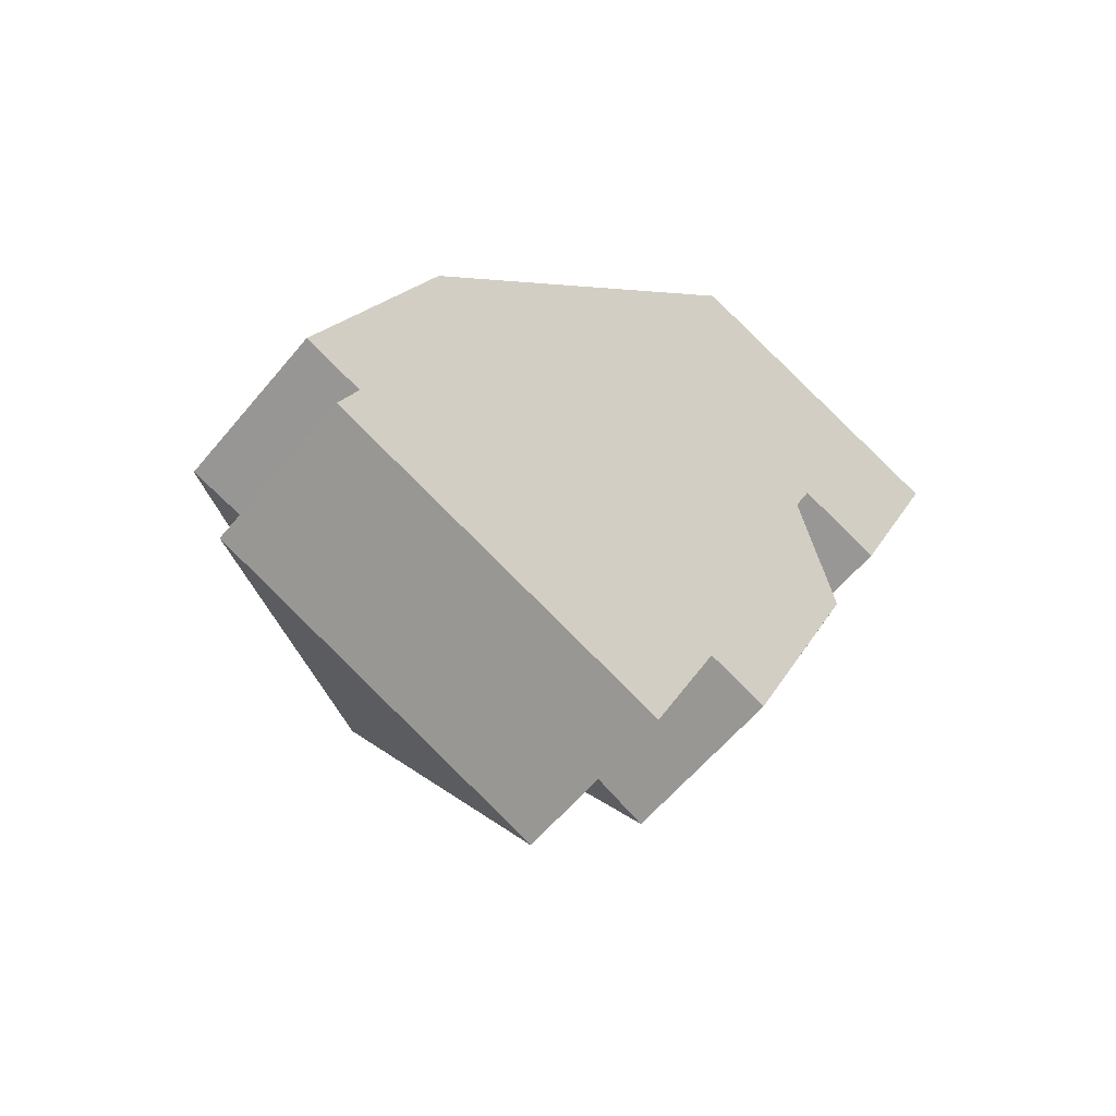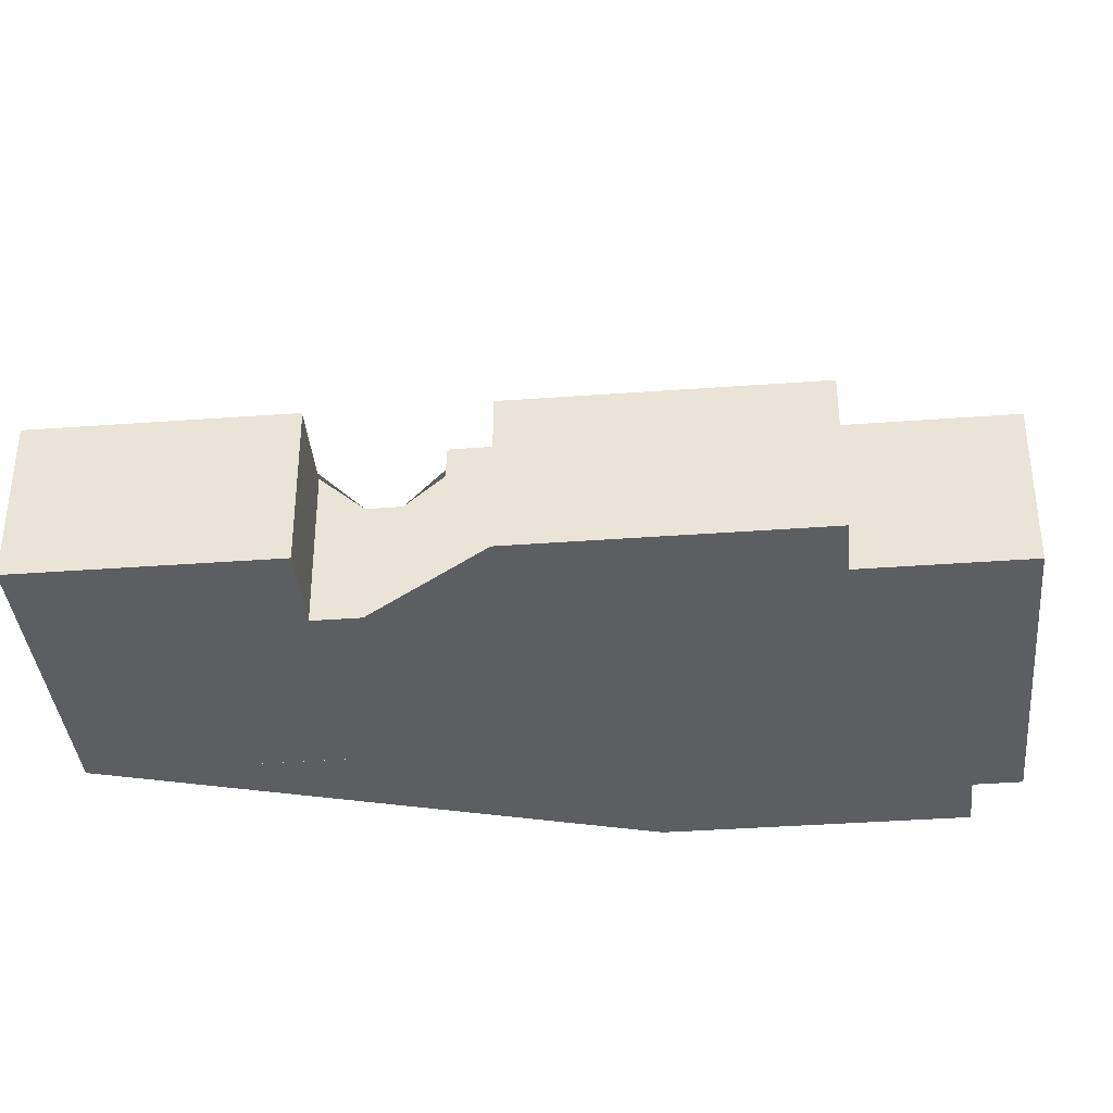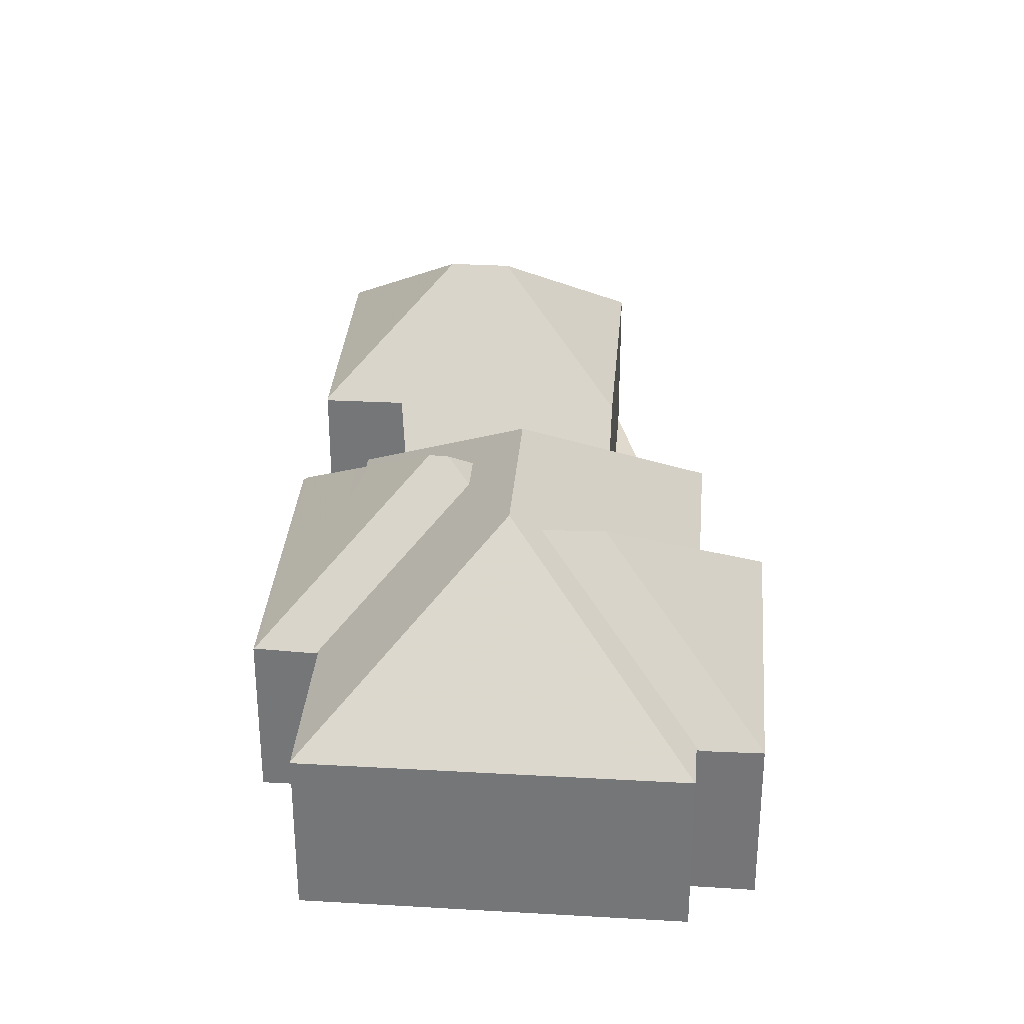
<metadata>
{"format":"obj","ext":"obj","renderer":"f3d","projection":"perspective","resolution":1024,"background":"white","views":[{"elev":-58.2,"azim":141.0,"up":"+Y"},{"elev":-37.3,"azim":-61.1,"up":"+Z"},{"elev":32.7,"azim":28.1,"up":"+Z"}]}
</metadata>
<code>
v -2338 -2008 4.083
v -2336 -2007 4.075
v -2344 -2011 4.01
v -2344 -2011 4.025
v -2341 -2019 4.083
v -2350 -2003 4.107
v -2342 -2020 4.08
v -2345 -2013 4.093
v -2334 -2011 4.102
v -2331 -2018 4.077
v -2331 -2019 4.08
v -2345 -2008 4.057
v -2347 -2009 4.054
v -2339 -2023 4.066
v -2342 -2000 4.092
v -2333 -2010 4.091
v -2330 -2018 4.058
v -2344 -2012 4.101
v -2344 -2011 4.083
v -2338 -2013 7.866
v -2344 -2011 4.083
v -2336 -2007 4.098
v -2339 -2007 3.035
v -2344 -2010 3.087
v -2338 -2013 7.866
v -2346 -2008 4.056
v -2348 -2002 4.12
v -2341 -2019 4.033
v -2344 -2012 4.084
v -2339 -2023 4.086
v -2342 -2020 4.094
v -2347 -2009 4.101
v -2350 -2003 4.115
v -2345 -2013 4.171
v -2337 -2017 7.868
v -2336 -2007 4.098
v -2338 -2013 7.866
v -2331 -2019 4.082
v -2331 -2018 4.024
v -2334 -2011 4.028
v -2346 -2008 4.056
v -2340 -2005 4.064
v -2345 -2004 6.836
v -2347 -2009 4.101
v -2344 -2009 3.084
v -2339 -2007 3.032
v -2344 -2004 6.813
v -2340 -2005 4.125
v -2337 -2017 7.868
v -2339 -2023 4.086
v -2337 -2017 7.868
v -2331 -2019 4.082
v -2330 -2018 4.076
v -2333 -2011 4.116
v -2345 -2004 6.836
v -2350 -2003 4.115
v -2344 -2004 6.834
v -2344 -2004 6.813
v -2345 -2004 6.836
v -2342 -2000 4.142
v -2337 -2018 6.857
v -2344 -2004 6.834
v -2344 -2004 6.813
v -2344 -2004 6.834
v -2340 -2014 6.843
v -2337 -2018 6.857
v -2340 -2013 6.839
v -2339 -2015 6.846
v -2340 -2005 4.125
v -2344 -2004 6.813
v -2342 -2000 4.142
v -2338 -2008 4.083
v -2340 -2013 6.839
v -2333 -2020 4.078
v -2339 -2007 3.032
v -2344 -2009 3.084
v -2344 -2010 3.087
v -2339 -2007 3.035
v -2340 -2014 7.304
v -2340 -2014 7.304
v -2338 -2013 7.778
v -2339 -2013 7.782
v -2341 -2019 4.033
v -2339 -2015 6.846
v -2336 -2014 5.895
v -2338 -2013 7.778
v -2339 -2015 6.846
v -2342 -2020 4.094
v -2340 -2015 7.326
v -2334 -2013 5.896
v -2339 -2013 7.782
v -2331 -2014 4.095
v -2337 -2017 7.713
v -2340 -2016 5.892
v -2341 -2017 5.891
v -2337 -2017 7.722
v -2336 -2016 7.257
v -2338 -2017 6.852
v -2340 -2016 5.892
v -2336 -2014 5.895
v -2337 -2017 7.722
v -2334 -2011 4.028
v -2341 -2017 5.891
v -2333 -2011 4.116
v -2334 -2013 5.896
v -2337 -2017 7.713
v -2344 -2016 4.087
v -2335 -2016 7.314
v -2336 -2016 7.257
v -2336 -2016 7.257
v -2337 -2016 7.868
v -2338 -2017 6.854
v -2340 -2021 4.085
v -2331 -2018 4.024
v -2338 -2017 7.198
v -2330 -2018 4.076
v -2335 -2016 7.314
v -2337 -2016 7.868
v -2335 -2016 7.314
v -2340 -2015 7.326
v -2338 -2014 7.867
v -2337 -2013 7.189
v -2344 -2012 4.084
v -2340 -2014 6.843
v -2335 -2009 4.099
v -2340 -2014 6.843
v -2340 -2014 7.304
v -2339 -2014 7.258
v -2340 -2015 7.326
v -2345 -2013 4.171
v -2338 -2014 7.867
v -2335 -2016 7.303
v -2337 -2012 6.244
v -2337 -2011 6.241
v -2338 -2008 4.132
v -2337 -2011 6.241
v -2334 -2018 6.255
v -2333 -2020 4.21
v -2335 -2017 6.253
v -2336 -2015 6.249
v -2336 -2015 6.249
v -2336 -2014 6.247
v -2335 -2017 6.253
v -2334 -2018 6.255
v -2335 -2016 7.303
v -2338 -2008 4.083
v -2333 -2020 4.078
v -2345 -2013 4.215
v -2344 -2016 4.204
v -2342 -2020 4.089
v -2342 -2019 4.193
v -2342 -2019 4.193
v -2345 -2013 4.215
v -2349 -2003 4.247
v -2347 -2008 4.229
v -2347 -2008 4.229
v -2347 -2009 4.054
v -2345 -2013 4.168
v -2349 -2003 4.116
v -2349 -2003 4.247
v -2344 -2011 4.083
v -2344 -2011 4.153
v -2336 -2007 4.176
v -2336 -2007 4.098
v -2336 -2007 4.176
v -2338 -2008 4.17
v -2338 -2008 4.17
v -2344 -2011 4.153
v -2343 -2012 4.521
v -2344 -2011 4.522
v -2341 -2018 4.518
v -2341 -2017 5.837
v -2340 -2021 4.516
v -2341 -2018 4.518
v -2339 -2022 4.515
v -2343 -2014 5.847
v -2341 -2017 5.837
v -2341 -2017 5.837
v -2343 -2014 5.847
v -2347 -2004 5.88
v -2346 -2006 5.873
v -2346 -2006 5.873
v -2345 -2007 4.524
v -2343 -2012 4.521
v -2347 -2002 4.526
v -2347 -2004 5.88
v -2344 -2011 4.154
v -2344 -2011 4.522
v -2339 -2022 4.515
v -2345 -2008 4.057
v -2345 -2008 4.056
v -2348 -2002 4.122
v -2344 -2011 4.021
v -2339 -2023 4.067
v -2347 -2009 4.055
v -2347 -2009 4.055
v -2342 -2000 4.249
v -2348 -2002 4.228
v -2349 -2003 4.223
v -2349 -2003 4.223
v -2350 -2003 4.107
v -2342 -2000 4.249
v -2349 -2003 4.223
v -2348 -2002 4.23
v -2342 -2000 4.093
v -2332 -2017 5.313
v -2331 -2018 4.025
v -2334 -2012 5.34
v -2334 -2011 4.028
v -2334 -2012 5.34
v -2331 -2018 4.025
v -2333 -2014 5.333
v -2331 -2018 4.025
v -2332 -2017 5.313
v -2344 -2011 4.176
v -2344 -2012 4.176
v -2341 -2019 4.172
v -2341 -2017 5.488
v -2340 -2021 4.17
v -2341 -2019 4.172
v -2339 -2023 4.17
v -2343 -2013 5.501
v -2342 -2017 5.491
v -2341 -2017 5.488
v -2343 -2013 5.501
v -2347 -2004 5.533
v -2346 -2006 5.524
v -2346 -2006 5.524
v -2344 -2012 4.176
v -2348 -2002 4.181
v -2348 -2002 4.228
v -2347 -2004 5.533
v -2344 -2011 4.153
v -2344 -2011 4.176
v -2339 -2023 4.17
v -2345 -2008 4.057
v -2345 -2008 4.056
v -2346 -2008 4.178
v -2348 -2002 4.121
v -2344 -2011 4.012
v -2339 -2023 4.066
v -2340 -2014 6.719
v -2340 -2014 6.842
v -2339 -2013 7.775
v -2344 -2015 4.206
v -2344 -2015 4.088
v -2338 -2013 7.775
v -2337 -2012 6.585
v -2337 -2012 6.244
v -2341 -2014 6.789
v -2342 -2015 5.844
v -2341 -2014 6.789
v -2340 -2014 6.719
v -2339 -2013 7.775
v -2334 -2011 4.167
v -2334 -2011 4.167
v -2334 -2011 4.174
v -2333 -2011 4.235
v -2333 -2011 4.235
v -2333 -2011 4.115
v -2343 -2015 5.496
v -2338 -2013 7.775
v -2336 -2008 4.099
v -2337 -2009 5.143
v -2345 -2013 4.093
v -2345 -2013 4.215
v -2343 -2012 5.169
v -2343 -2012 4.521
v -2344 -2012 4.179
v -2345 -2013 4.258
v -2345 -2013 4.258
v -2344 -2012 4.179
v -2338 -2009 5.148
v -2337 -2009 5.143
v -2339 -2010 5.153
v -2344 -2012 4.179
v -2343 -2012 5.169
v -2338 -2018 6.855
v -2337 -2017 7.42
v -2341 -2019 4.172
v -2340 -2019 4.517
v -2337 -2017 7.42
v -2336 -2017 7.421
v -2335 -2017 6.478
v -2338 -2018 6.369
v -2332 -2015 5.321
v -2331 -2015 4.091
v -2335 -2017 6.478
v -2336 -2017 7.421
v -2334 -2016 6.525
v -2335 -2016 6.487
v -2341 -2019 4.083
v -2334 -2016 6.525
v -2334 -2019 4.984
v -2332 -2019 4.996
v -2335 -2020 4.977
v -2339 -2022 4.516
v -2339 -2022 4.17
v -2332 -2019 4.996
v -2339 -2021 4.942
v -2339 -2021 4.942
v -2340 -2022 4.085
v -2331 -2018 4.077
v -2332 -2017 5.255
v -2332 -2015 5.261
v -2333 -2014 5.268
v -2334 -2011 4.178
v -2334 -2011 4.032
v -2334 -2012 5.273
v -2334 -2012 5.273
v -2332 -2017 5.255
v -2331 -2018 4.026
v -2338 -2008 4.083
v -2338 -2008 4.083
v -2338 -2008 0
v -2338 -2008 0
v -2336 -2007 4.098
v -2336 -2007 4.075
v -2336 -2007 0
v -2336 -2007 0
v -2344 -2011 4.012
v -2344 -2011 4.01
v -2344 -2011 -8.882e-16
v -2344 -2011 0
v -2344 -2010 3.087
v -2344 -2011 4.025
v -2344 -2011 0
v -2344 -2010 0
v -2341 -2019 4.033
v -2341 -2019 4.083
v -2341 -2019 0
v -2341 -2019 0
v -2350 -2003 4.115
v -2350 -2003 4.107
v -2350 -2003 0
v -2350 -2003 8.882e-16
v -2344 -2016 4.087
v -2342 -2020 4.08
v -2342 -2020 0
v -2344 -2016 0
v -2345 -2013 4.171
v -2345 -2013 4.093
v -2345 -2013 0
v -2345 -2013 0
v -2334 -2011 4.028
v -2334 -2011 4.102
v -2334 -2011 0
v -2334 -2011 0
v -2331 -2018 4.077
v -2331 -2018 4.077
v -2331 -2018 0
v -2331 -2018 0
v -2331 -2019 4.082
v -2331 -2019 4.08
v -2331 -2019 0
v -2331 -2019 0
v -2345 -2008 4.056
v -2345 -2008 4.057
v -2345 -2008 0
v -2345 -2008 0
v -2347 -2009 4.055
v -2347 -2009 4.054
v -2347 -2009 0
v -2347 -2009 0
v -2339 -2023 4.086
v -2339 -2023 4.066
v -2339 -2023 -8.882e-16
v -2339 -2023 0
v -2342 -2000 4.093
v -2342 -2000 4.092
v -2342 -2000 0
v -2342 -2000 0
v -2333 -2011 4.116
v -2333 -2010 4.091
v -2333 -2010 0
v -2333 -2011 0
v -2331 -2018 4.026
v -2330 -2018 4.058
v -2330 -2018 0
v -2331 -2018 0
v -2344 -2012 4.084
v -2344 -2012 4.101
v -2344 -2012 0
v -2344 -2012 0
v -2344 -2011 4.01
v -2344 -2011 4.083
v -2344 -2011 0
v -2344 -2011 -8.882e-16
v -2336 -2007 4.098
v -2336 -2007 4.098
v -2336 -2007 0
v -2336 -2007 0
v -2344 -2009 3.084
v -2344 -2010 3.087
v -2344 -2010 0
v -2344 -2009 0
v -2347 -2009 4.054
v -2346 -2008 4.056
v -2346 -2008 0
v -2347 -2009 0
v -2348 -2002 4.121
v -2348 -2002 4.12
v -2348 -2002 -8.882e-16
v -2348 -2002 0
v -2342 -2020 4.089
v -2341 -2019 4.033
v -2341 -2019 0
v -2342 -2020 0
v -2349 -2003 4.116
v -2350 -2003 4.115
v -2350 -2003 8.882e-16
v -2349 -2003 0
v -2345 -2013 4.168
v -2345 -2013 4.171
v -2345 -2013 0
v -2345 -2013 0
v -2333 -2020 4.078
v -2331 -2019 4.082
v -2331 -2019 0
v -2333 -2020 0
v -2334 -2011 4.028
v -2334 -2011 4.028
v -2334 -2011 0
v -2334 -2011 0
v -2339 -2007 3.032
v -2340 -2005 4.064
v -2340 -2005 0
v -2339 -2007 -4.441e-16
v -2350 -2003 4.107
v -2347 -2009 4.101
v -2347 -2009 0
v -2350 -2003 0
v -2339 -2007 3.035
v -2339 -2007 3.032
v -2339 -2007 -4.441e-16
v -2339 -2007 -4.441e-16
v -2340 -2022 4.085
v -2339 -2023 4.086
v -2339 -2023 0
v -2340 -2022 0
v -2330 -2018 4.058
v -2330 -2018 4.076
v -2330 -2018 8.882e-16
v -2330 -2018 0
v -2342 -2000 4.092
v -2342 -2000 4.142
v -2342 -2000 0
v -2342 -2000 0
v -2340 -2005 4.064
v -2340 -2005 4.125
v -2340 -2005 0
v -2340 -2005 0
v -2336 -2007 4.075
v -2338 -2008 4.083
v -2338 -2008 8.882e-16
v -2336 -2007 0
v -2333 -2020 4.078
v -2333 -2020 4.078
v -2333 -2020 0
v -2333 -2020 0
v -2345 -2008 4.057
v -2344 -2009 3.084
v -2344 -2009 0
v -2345 -2008 0
v -2338 -2008 4.083
v -2339 -2007 3.035
v -2339 -2007 -4.441e-16
v -2338 -2008 0
v -2342 -2020 4.08
v -2342 -2020 4.094
v -2342 -2020 0
v -2342 -2020 0
v -2331 -2015 4.091
v -2331 -2014 4.095
v -2331 -2014 0
v -2331 -2015 0
v -2333 -2011 4.115
v -2333 -2011 4.116
v -2333 -2011 0
v -2333 -2011 0
v -2344 -2015 4.088
v -2344 -2016 4.087
v -2344 -2016 0
v -2344 -2015 0
v -2341 -2019 4.083
v -2340 -2021 4.085
v -2340 -2021 0
v -2341 -2019 0
v -2331 -2018 4.025
v -2331 -2018 4.024
v -2331 -2018 0
v -2331 -2018 0
v -2344 -2011 4.083
v -2344 -2012 4.084
v -2344 -2012 0
v -2344 -2011 0
v -2334 -2011 4.102
v -2335 -2009 4.099
v -2335 -2009 0
v -2334 -2011 0
v -2338 -2008 4.083
v -2338 -2008 4.083
v -2338 -2008 0
v -2338 -2008 8.882e-16
v -2339 -2023 4.067
v -2333 -2020 4.078
v -2333 -2020 0
v -2339 -2023 0
v -2342 -2020 4.094
v -2342 -2020 4.089
v -2342 -2020 0
v -2342 -2020 0
v -2347 -2009 4.054
v -2347 -2009 4.054
v -2347 -2009 0
v -2347 -2009 0
v -2344 -2012 4.101
v -2345 -2013 4.168
v -2345 -2013 0
v -2344 -2012 0
v -2348 -2002 4.12
v -2349 -2003 4.116
v -2349 -2003 0
v -2348 -2002 -8.882e-16
v -2344 -2011 4.083
v -2344 -2011 4.083
v -2344 -2011 0
v -2344 -2011 0
v -2336 -2008 4.099
v -2336 -2007 4.098
v -2336 -2007 0
v -2336 -2008 0
v -2345 -2008 4.056
v -2345 -2008 4.056
v -2345 -2008 0
v -2345 -2008 0
v -2342 -2000 4.142
v -2348 -2002 4.122
v -2348 -2002 0
v -2342 -2000 0
v -2344 -2011 4.025
v -2344 -2011 4.021
v -2344 -2011 0
v -2344 -2011 0
v -2339 -2023 4.066
v -2339 -2023 4.067
v -2339 -2023 0
v -2339 -2023 0
v -2347 -2009 4.101
v -2347 -2009 4.055
v -2347 -2009 0
v -2347 -2009 0
v -2350 -2003 4.107
v -2350 -2003 4.107
v -2350 -2003 0
v -2350 -2003 0
v -2340 -2005 4.125
v -2342 -2000 4.093
v -2342 -2000 0
v -2340 -2005 0
v -2334 -2011 4.032
v -2334 -2011 4.028
v -2334 -2011 0
v -2334 -2011 0
v -2331 -2018 4.077
v -2331 -2018 4.025
v -2331 -2018 0
v -2331 -2018 0
v -2346 -2008 4.056
v -2345 -2008 4.056
v -2345 -2008 0
v -2346 -2008 0
v -2348 -2002 4.122
v -2348 -2002 4.121
v -2348 -2002 0
v -2348 -2002 0
v -2344 -2011 4.021
v -2344 -2011 4.012
v -2344 -2011 0
v -2344 -2011 0
v -2339 -2023 4.066
v -2339 -2023 4.066
v -2339 -2023 0
v -2339 -2023 -8.882e-16
v -2345 -2013 4.093
v -2344 -2015 4.088
v -2344 -2015 0
v -2345 -2013 8.882e-16
v -2331 -2014 4.095
v -2333 -2011 4.115
v -2333 -2011 0
v -2331 -2014 0
v -2335 -2009 4.099
v -2336 -2008 4.099
v -2336 -2008 0
v -2335 -2009 0
v -2345 -2013 4.093
v -2345 -2013 4.093
v -2345 -2013 8.882e-16
v -2345 -2013 0
v -2330 -2018 4.076
v -2331 -2015 4.091
v -2331 -2015 0
v -2330 -2018 8.882e-16
v -2341 -2019 4.083
v -2341 -2019 4.083
v -2341 -2019 0
v -2341 -2019 0
v -2340 -2021 4.085
v -2340 -2022 4.085
v -2340 -2022 0
v -2340 -2021 0
v -2331 -2019 4.08
v -2331 -2018 4.077
v -2331 -2018 0
v -2331 -2019 0
v -2333 -2010 4.091
v -2334 -2011 4.032
v -2334 -2011 0
v -2333 -2010 0
v -2331 -2018 4.024
v -2331 -2018 4.026
v -2331 -2018 0
v -2331 -2018 0
v -2350 -2003 0
v -2342 -2000 0
v -2338 -2008 0
v -2336 -2007 0
v -2334 -2011 0
v -2333 -2010 0
v -2330 -2018 0
v -2331 -2018 0
v -2331 -2019 0
v -2339 -2023 0
v -2341 -2019 0
v -2342 -2020 0
v -2345 -2013 0
v -2344 -2012 0
v -2344 -2011 0
v -2344 -2011 0
v -2345 -2008 0
v -2347 -2009 0
f 233 168 19 3 240
f 46 23 24 45
f 241 14 30 235
f 58 47 57
f 205 48 47 58 202
f 153 34 158
f 131 118 115 98 84 128
f 284 97 145 291
f 237 26 41 236
f 236 41 238
f 203 33 159 199
f 230 27 239
f 152 88 7 107 149
f 140 85 90 119 132
f 201 6 56 200
f 195 157 13 196
f 167 135 166
f 79 68 94 95 120
f 282 93 96 283
f 99 84 98
f 142 100 141
f 81 20 82
f 256 100 142 249
f 307 258 309
f 126 87 127
f 128 84 124
f 172 95 94 171
f 93 35 96
f 285 173 281
f 310 259 260 92 306
f 112 98 115
f 305 287 116 304
f 110 101 51 111
f 297 173 285 278 61 300
f 211 114 213
f 279 61 278
f 118 49 106 115
f 121 25 86 122
f 243 124 242
f 264 163 164 263
f 244 91 128 124 243
f 266 245 246 265
f 128 91 37 131
f 248 122 86 247
f 166 135 72 2 36 165
f 295 38 74 138 294
f 141 110 111 121 122 142
f 249 142 122 248
f 288 143 144 289
f 132 109 140
f 291 145 108 290
f 146 72 135
f 138 74 147
f 270 222 261 245 266
f 150 31 151
f 224 152 149 223
f 227 155 154 226
f 41 26 157 195
f 272 225 271
f 231 199 159 27 230
f 161 21 162
f 163 22 164
f 274 136 273
f 273 136 262 254 73 275
f 234 168 233
f 269 216 215 170 268
f 218 172 171 217
f 281 173 219 280
f 298 219 173 297
f 251 176 250
f 177 103 178
f 180 55 181
f 182 59 62 63 183
f 252 179 184 253
f 185 70 64 43 186
f 275 73 277
f 190 42 75 76 12 191
f 183 63 69 42 190
f 204 192 71 197
f 193 4 77 78 1 146 135 167 187
f 296 138 147 194 189 301
f 238 41 195 156 228
f 196 32 156 195
f 232 160 199 231
f 200 154 155 44 201
f 199 160 203
f 204 185 198
f 202 60 15 205
f 197 70 185 204
f 257 208 90 85 255
f 212 105 210
f 286 206 293
f 299 144 143 211 213 10 303
f 312 39 207 214 311
f 217 28 150 151 218
f 280 219 113 292
f 302 113 219 298
f 261 222 176 251
f 223 177 178 224
f 226 180 181 227
f 276 184 179 225 272
f 230 198 231
f 233 187 188 234
f 216 123 161 162 215
f 236 190 191 237
f 238 183 190 236
f 239 192 204 198 230
f 240 193 187 233
f 235 189 194 241
f 228 182 183 238
f 231 198 185 186 232
f 268 170 267
f 243 67 244
f 245 149 107 246
f 247 134 133 248
f 248 133 249
f 250 129 103 177 251
f 253 65 80 89 252
f 249 133 125 9 102 256
f 308 16 54 258 307
f 259 104 260
f 261 223 149 245
f 262 81 82 254
f 251 177 223 261
f 255 40 209 257
f 263 125 133 134 264
f 265 8 130 148 266
f 267 67 243 242 169 268
f 266 148 270
f 271 153 158 18 29 229 272
f 273 166 165 274
f 275 167 166 273
f 268 169 269
f 272 229 276
f 277 188 187 167 275
f 278 112 115 106 279
f 280 220 174 281
f 294 138 296
f 281 174 99 98 112 285
f 306 92 287 305
f 285 112 278
f 289 101 110 288
f 290 214 207 139 291
f 291 139 284
f 292 5 83 220 280
f 293 117 105 212 286
f 294 137 295
f 296 66 282 283 137 294
f 297 175 221 298
f 300 175 297
f 298 221 50 302
f 301 66 296
f 303 11 52 299
f 305 286 212 306
f 307 257 209 308
f 309 208 257 307
f 306 212 210 310
f 304 206 286 305
f 311 53 17 312
f 314 315 316 313
f 318 319 320 317
f 322 323 324 321
f 326 327 328 325
f 330 331 332 329
f 334 335 336 333
f 338 339 340 337
f 342 343 344 341
f 346 347 348 345
f 350 351 352 349
f 354 355 356 353
f 358 359 360 357
f 362 363 364 361
f 366 367 368 365
f 370 371 372 369
f 374 375 376 373
f 378 379 380 377
f 382 383 384 381
f 386 387 388 385
f 390 391 392 389
f 394 395 396 393
f 398 399 400 397
f 402 403 404 401
f 406 407 408 405
f 410 411 412 409
f 414 415 416 413
f 418 419 420 417
f 422 423 424 421
f 426 427 428 425
f 430 431 432 429
f 434 435 436 433
f 438 439 440 437
f 442 443 444 441
f 446 447 448 445
f 450 451 452 449
f 454 455 456 453
f 458 459 460 457
f 462 463 464 461
f 466 467 468 465
f 470 471 472 469
f 474 475 476 473
f 478 479 480 477
f 482 483 484 481
f 486 487 488 485
f 490 491 492 489
f 494 495 496 493
f 498 499 500 497
f 502 503 504 501
f 506 507 508 505
f 510 511 512 509
f 514 515 516 513
f 518 519 520 517
f 522 523 524 521
f 526 527 528 525
f 530 531 532 529
f 534 535 536 533
f 538 539 540 537
f 542 543 544 541
f 546 547 548 545
f 550 551 552 549
f 554 555 556 553
f 558 559 560 557
f 562 563 564 561
f 566 567 568 565
f 570 571 572 569
f 574 575 576 573
f 578 579 580 577
f 582 583 584 581
f 586 587 588 585
f 590 591 592 589
f 594 595 596 593
f 598 599 600 597
f 602 603 604 601
f 606 607 608 605
f 610 611 612 609
f 614 615 616 613
f 618 619 620 617
f 622 623 624 621
f 626 627 628 629 630 631 632 633 634 635 636 637 638 639 640 641 642 625

</code>
